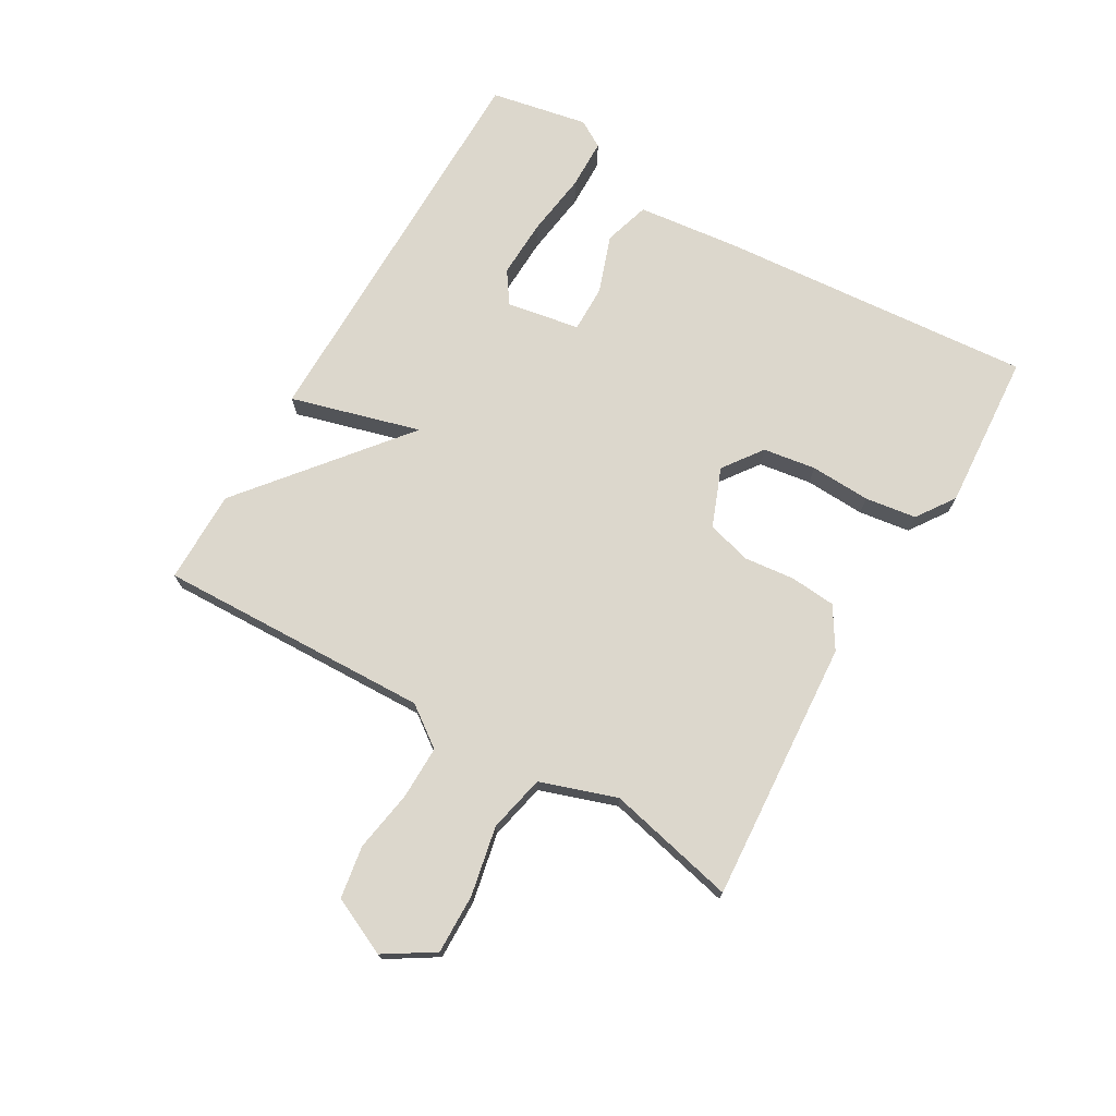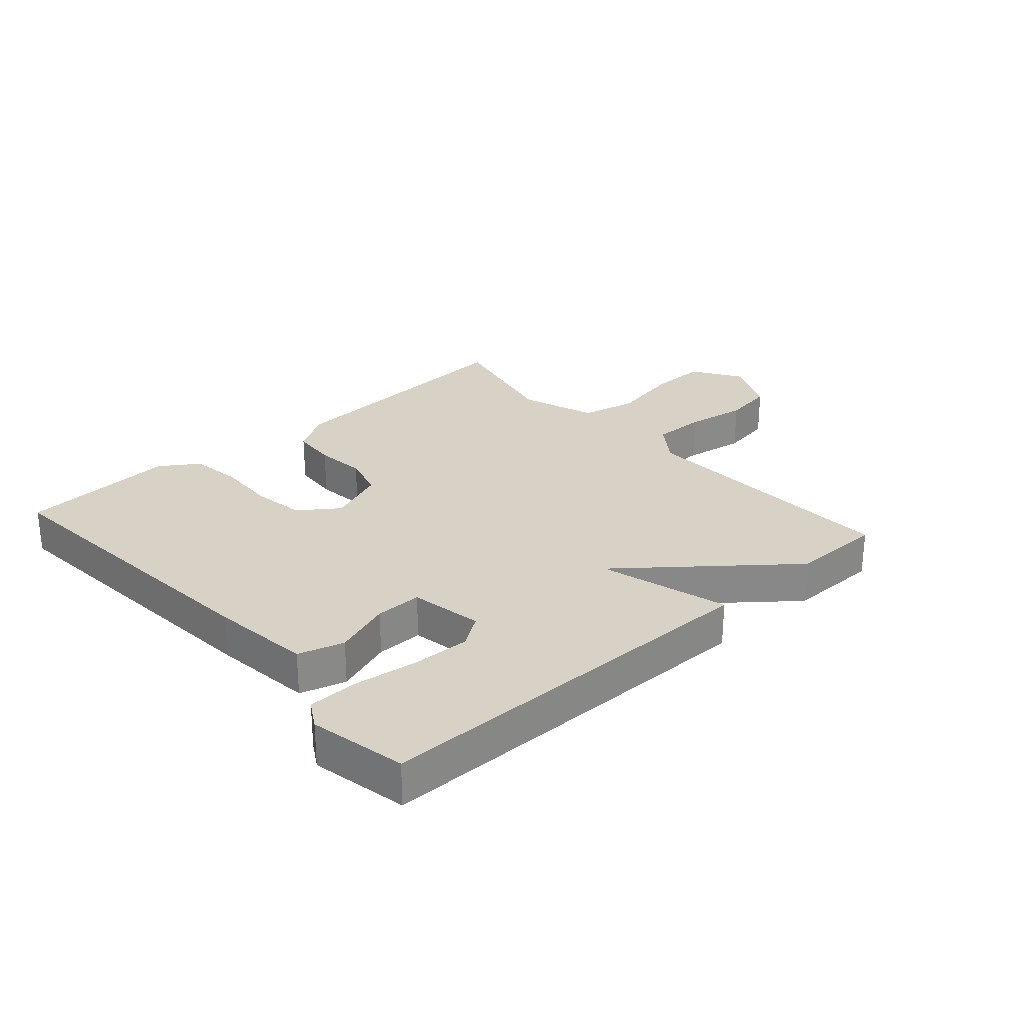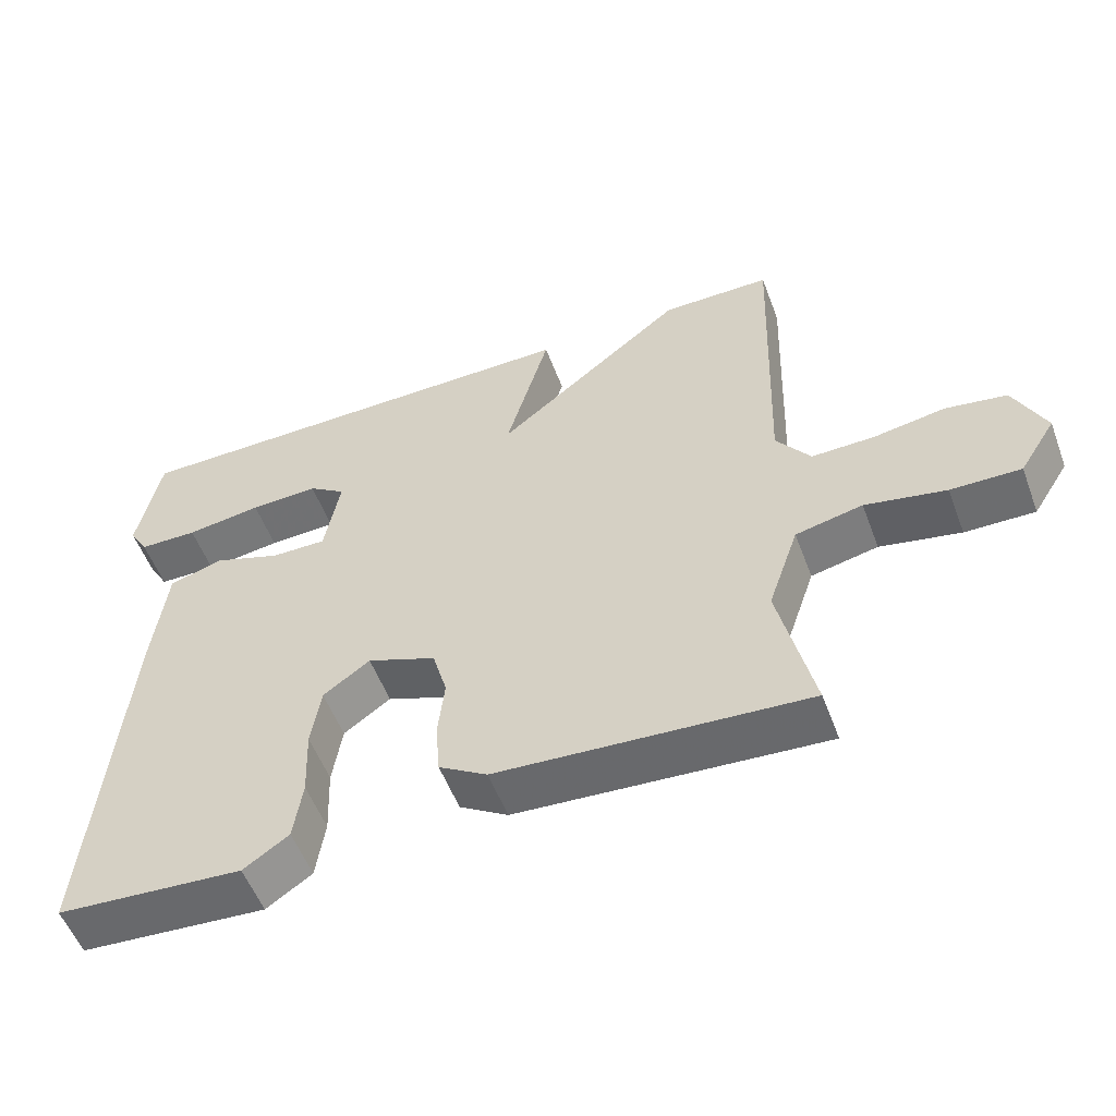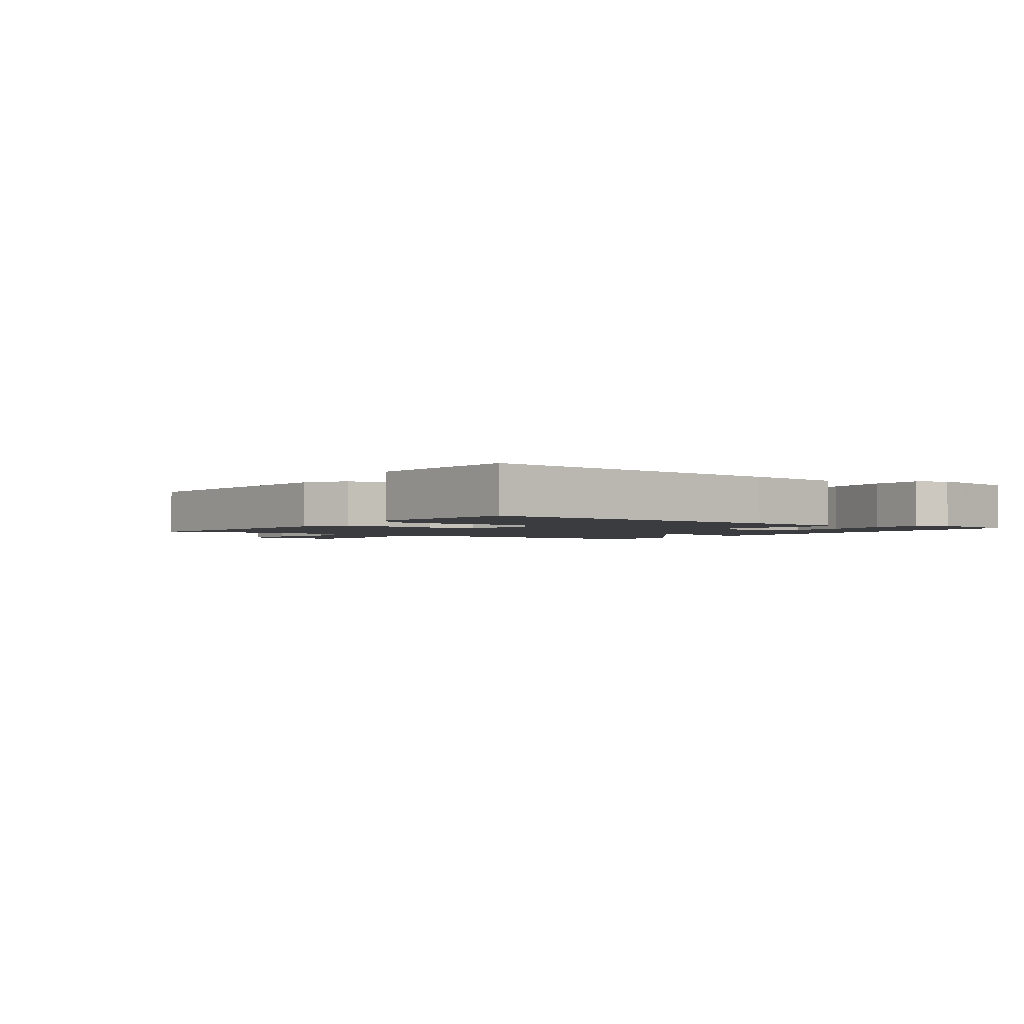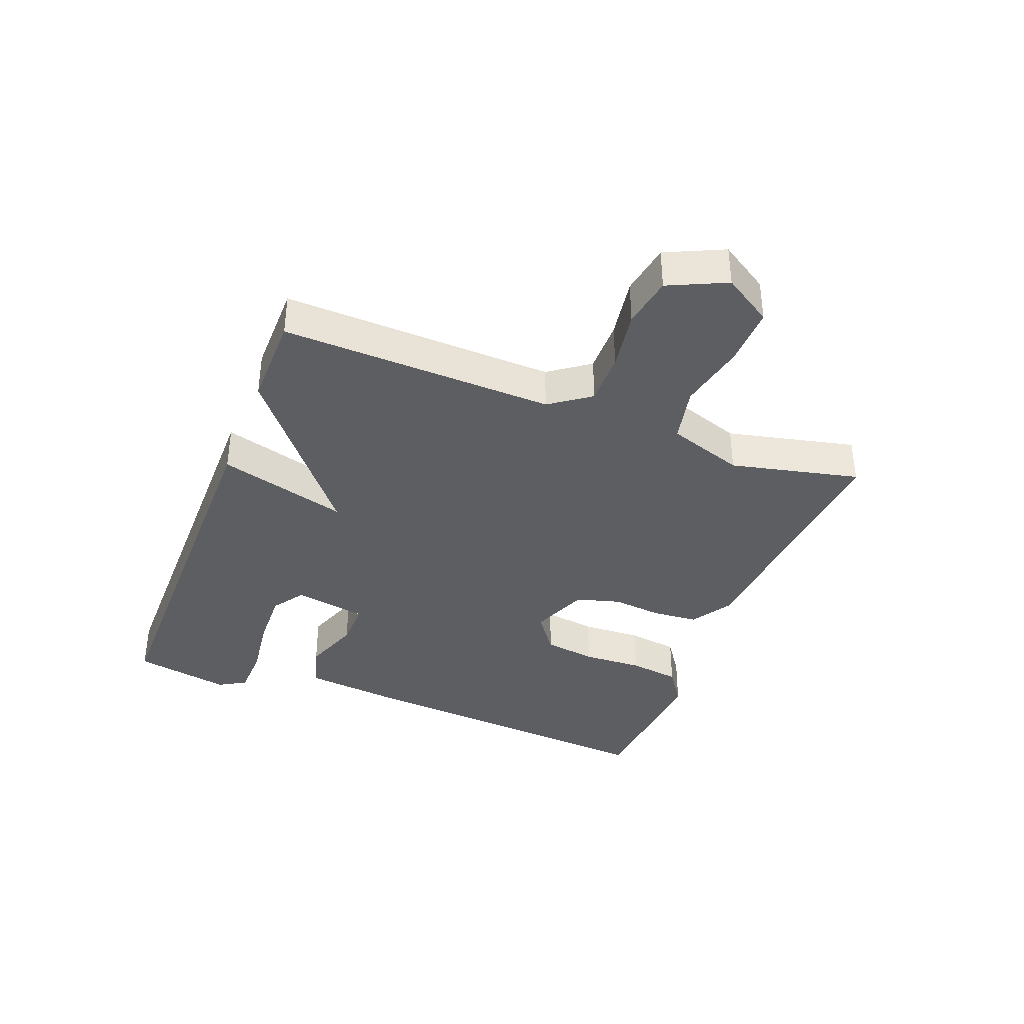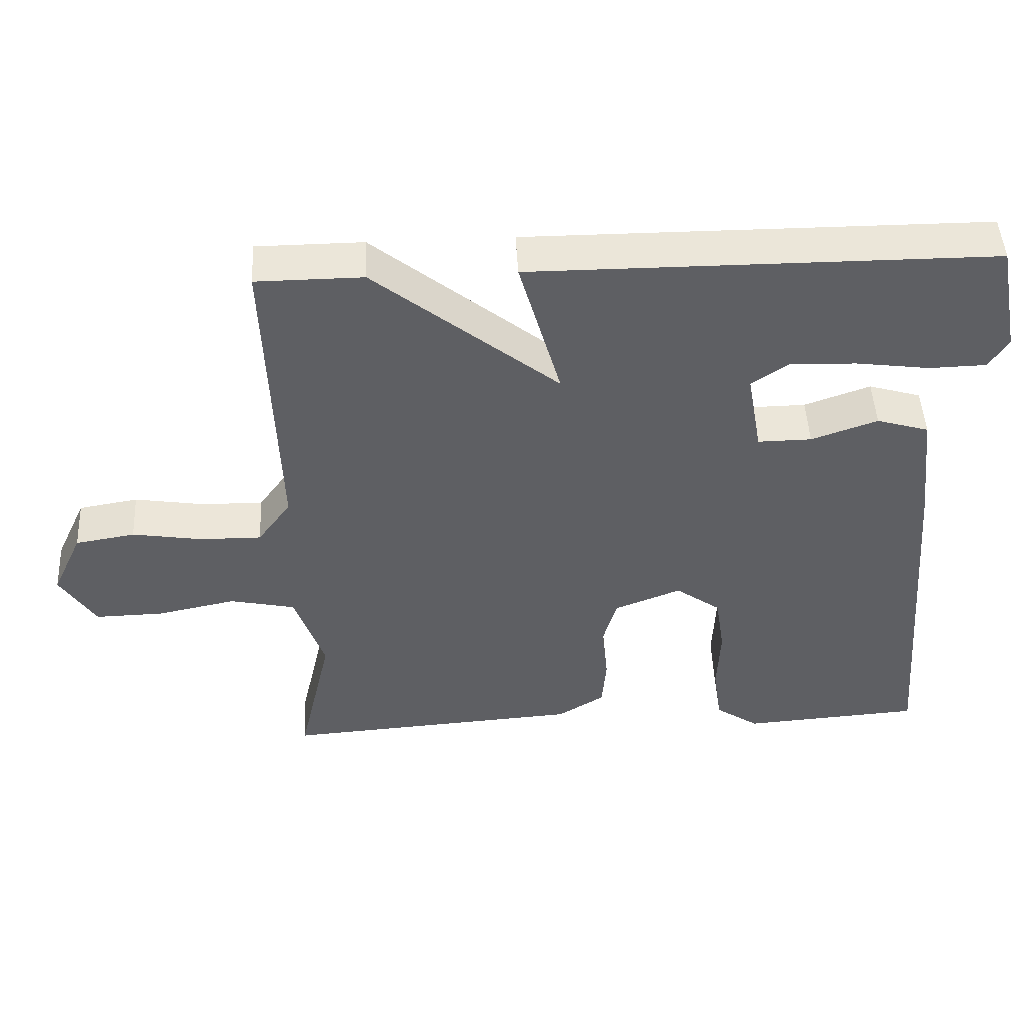
<metadata>
{"format":"obj","ext":"obj","renderer":"f3d","projection":"perspective","resolution":1024,"background":"white","views":[{"elev":72.8,"azim":120.3,"up":"+Y"},{"elev":27.4,"azim":-41.7,"up":"+Y"},{"elev":-54.5,"azim":20.5,"up":"+Z"},{"elev":-2.1,"azim":-125.6,"up":"+Y"},{"elev":-37.4,"azim":68.9,"up":"+Y"},{"elev":47.9,"azim":177.1,"up":"+Z"}]}
</metadata>
<code>
v -0.5 0.07 -0.5
v -0.458 0.07 0.009
v -0.439 0.07 0.173
v -0.365 0.07 0.195
v -0.272 0.07 0.162
v -0.196 0.07 0.161
v -0.175 0.07 0.279
v -0.226 0.07 0.314
v -0.32 0.07 0.311
v -0.424 0.07 0.297
v -0.505 0.07 0.299
v -0.531 0.07 0.343
v -0.5 0.07 0.5
v 0.15 0.07 0.501
v 0.091 0.07 0.292
v 0.35 0.07 0.501
v 0.5 0.07 0.5
v 0.485 0.07 0.06
v 0.532 0.07 -0.005
v 0.618 0.07 -0.004
v 0.717 0.07 0.012
v 0.801 0.07 -0.002
v 0.844 0.07 -0.095
v 0.794 0.07 -0.174
v 0.698 0.07 -0.172
v 0.587 0.07 -0.149
v 0.495 0.07 -0.169
v 0.453 0.07 -0.292
v 0.5 0.07 -0.5
v 0.078 0.07 -0.47
v 0.012 0.07 -0.429
v 0.006 0.07 -0.355
v 0.015 0.07 -0.273
v -0.005 0.07 -0.202
v -0.099 0.07 -0.165
v -0.163 0.07 -0.211
v -0.176 0.07 -0.296
v -0.172 0.07 -0.393
v -0.184 0.07 -0.476
v -0.246 0.07 -0.518
v -0.5 0 -0.5
v -0.458 0 0.009
v -0.439 0 0.173
v -0.365 0 0.195
v -0.272 0 0.162
v -0.196 0 0.161
v -0.175 0 0.279
v -0.226 0 0.314
v -0.32 0 0.311
v -0.424 0 0.297
v -0.505 0 0.299
v -0.531 0 0.343
v -0.5 0 0.5
v 0.15 0 0.501
v 0.091 0 0.292
v 0.35 0 0.501
v 0.5 0 0.5
v 0.485 0 0.06
v 0.532 0 -0.005
v 0.618 0 -0.004
v 0.717 0 0.012
v 0.801 0 -0.002
v 0.844 0 -0.095
v 0.794 0 -0.174
v 0.698 0 -0.172
v 0.587 0 -0.149
v 0.495 0 -0.169
v 0.453 0 -0.292
v 0.5 0 -0.5
v 0.078 0 -0.47
v 0.012 0 -0.429
v 0.006 0 -0.355
v 0.015 0 -0.273
v -0.005 0 -0.202
v -0.099 0 -0.165
v -0.163 0 -0.211
v -0.176 0 -0.296
v -0.172 0 -0.393
v -0.184 0 -0.476
v -0.246 0 -0.518
f 3 4 5
f 2 3 5
f 1 2 5
f 40 1 5
f 39 40 5
f 38 39 5
f 37 38 5
f 36 37 5 6
f 35 36 6 7
f 34 35 7
f 31 32 33
f 30 31 33
f 29 30 33
f 28 29 33
f 27 28 33 34
f 26 27 34 7
f 24 25 26
f 23 24 26
f 22 23 26
f 21 22 26
f 20 21 26
f 19 20 26
f 26 7 8
f 19 26 8
f 18 19 8
f 15 16 17 18
f 12 13 14 15
f 9 10 11 12
f 8 9 12
f 8 12 15
f 8 15 18
f 45 44 43
f 45 43 42
f 45 42 41
f 45 41 80
f 45 80 79
f 45 79 78
f 45 78 77
f 46 45 77 76
f 47 46 76 75
f 47 75 74
f 73 72 71
f 73 71 70
f 73 70 69
f 73 69 68
f 74 73 68 67
f 47 74 67 66
f 66 65 64
f 66 64 63
f 66 63 62
f 66 62 61
f 66 61 60
f 66 60 59
f 48 47 66
f 48 66 59
f 48 59 58
f 58 57 56 55
f 55 54 53 52
f 52 51 50 49
f 52 49 48
f 55 52 48
f 58 55 48
f 1 41 42 2
f 2 42 43 3
f 3 43 44 4
f 4 44 45 5
f 5 45 46 6
f 6 46 47 7
f 7 47 48 8
f 8 48 49 9
f 9 49 50 10
f 10 50 51 11
f 11 51 52 12
f 12 52 53 13
f 13 53 54 14
f 14 54 55 15
f 15 55 56 16
f 16 56 57 17
f 17 57 58 18
f 18 58 59 19
f 19 59 60 20
f 20 60 61 21
f 21 61 62 22
f 22 62 63 23
f 23 63 64 24
f 24 64 65 25
f 25 65 66 26
f 26 66 67 27
f 27 67 68 28
f 28 68 69 29
f 29 69 70 30
f 30 70 71 31
f 31 71 72 32
f 32 72 73 33
f 33 73 74 34
f 34 74 75 35
f 35 75 76 36
f 36 76 77 37
f 37 77 78 38
f 38 78 79 39
f 39 79 80 40
f 40 80 41 1

</code>
